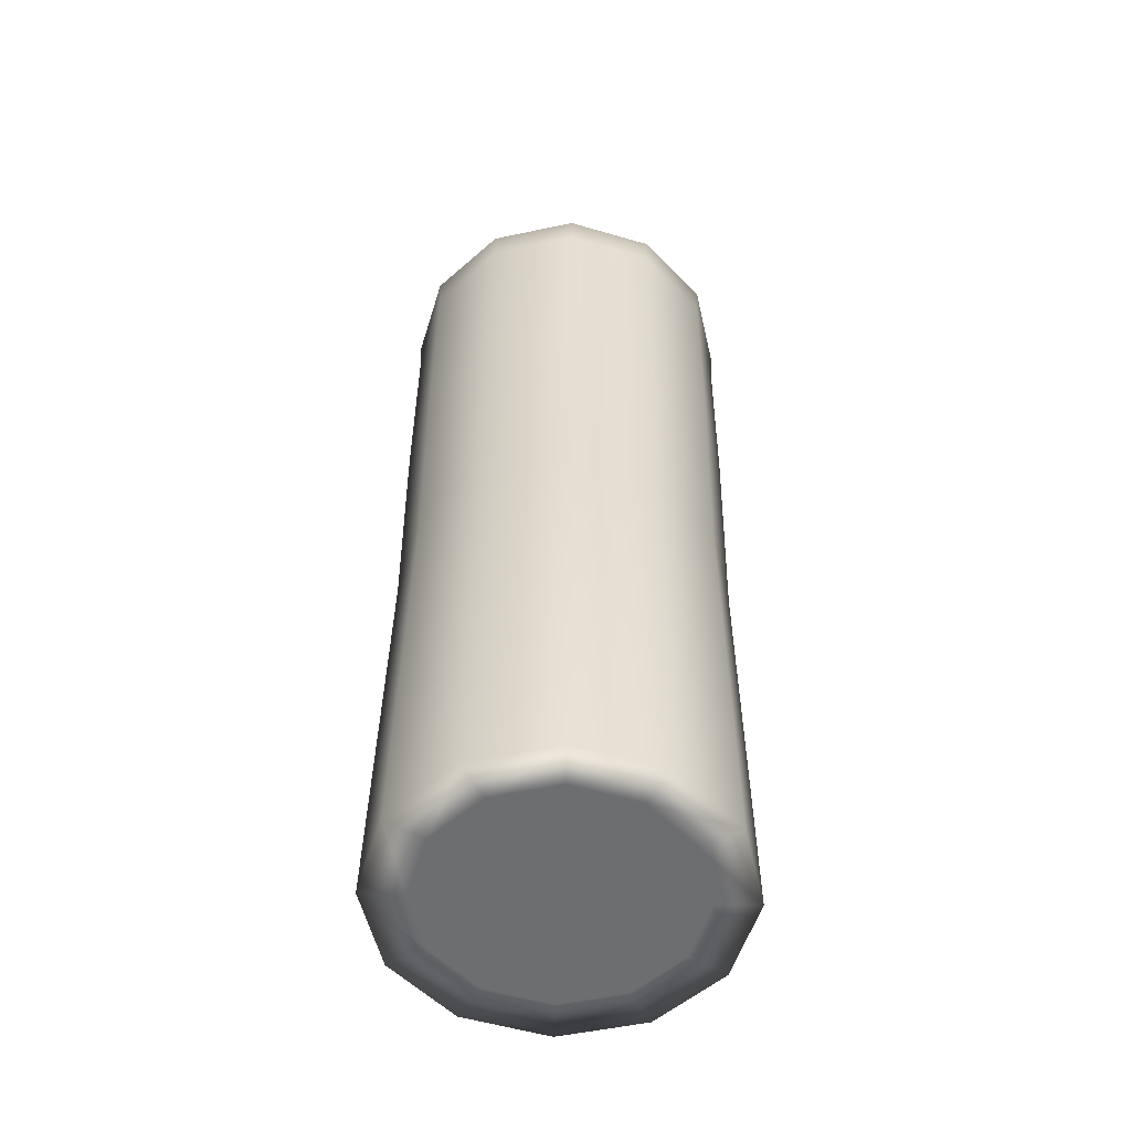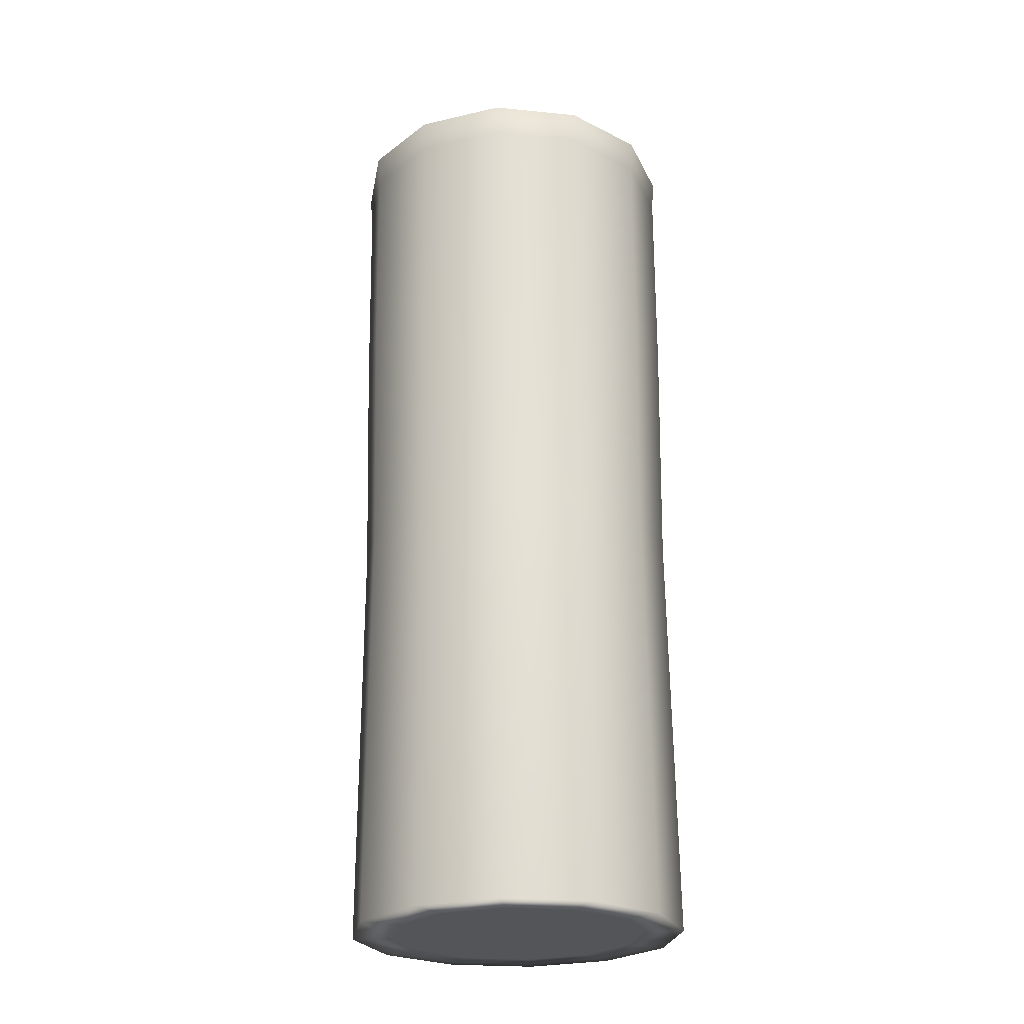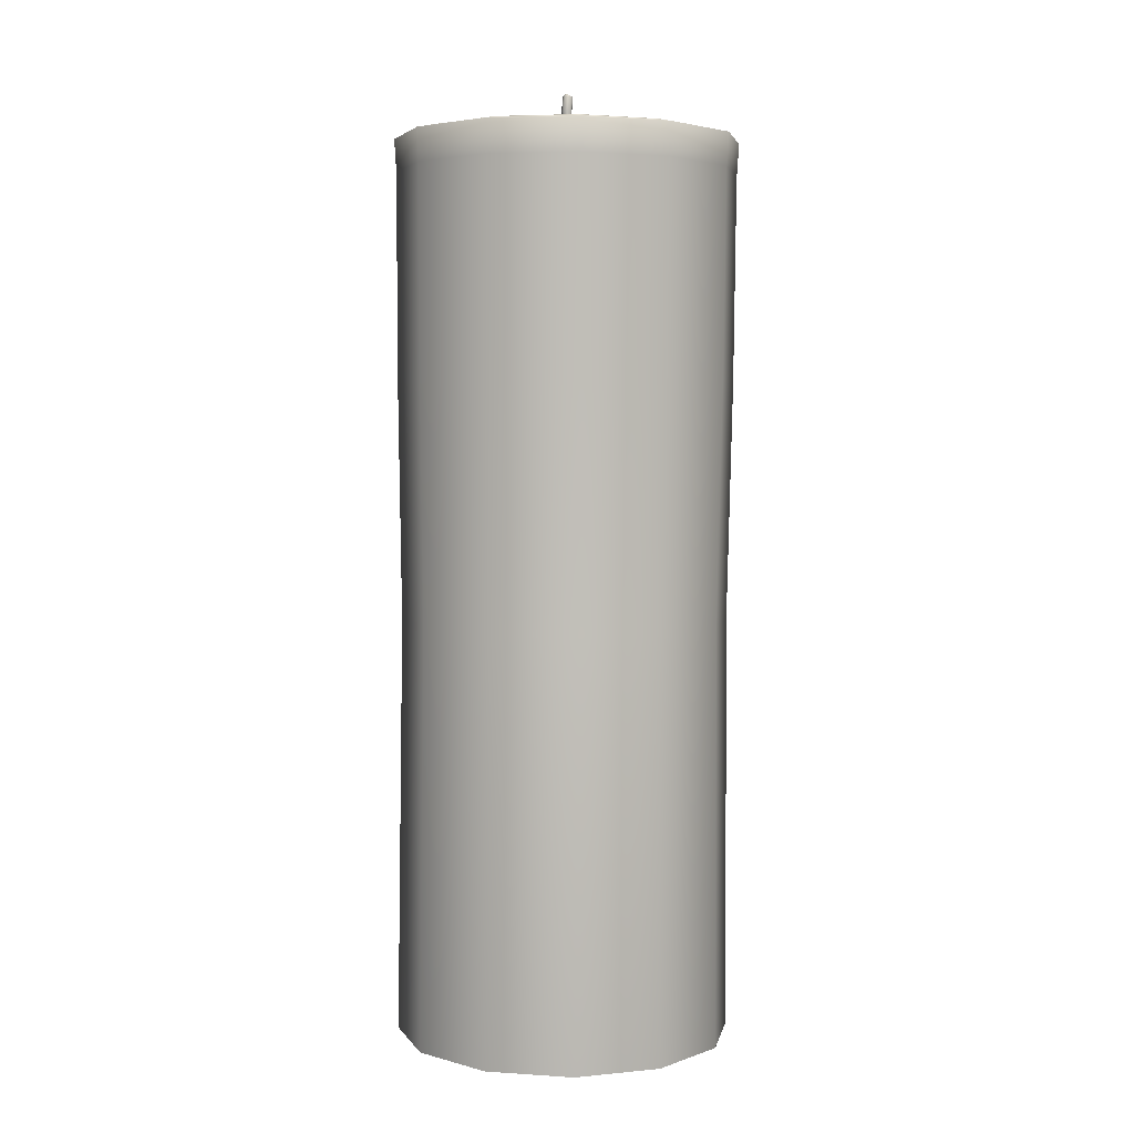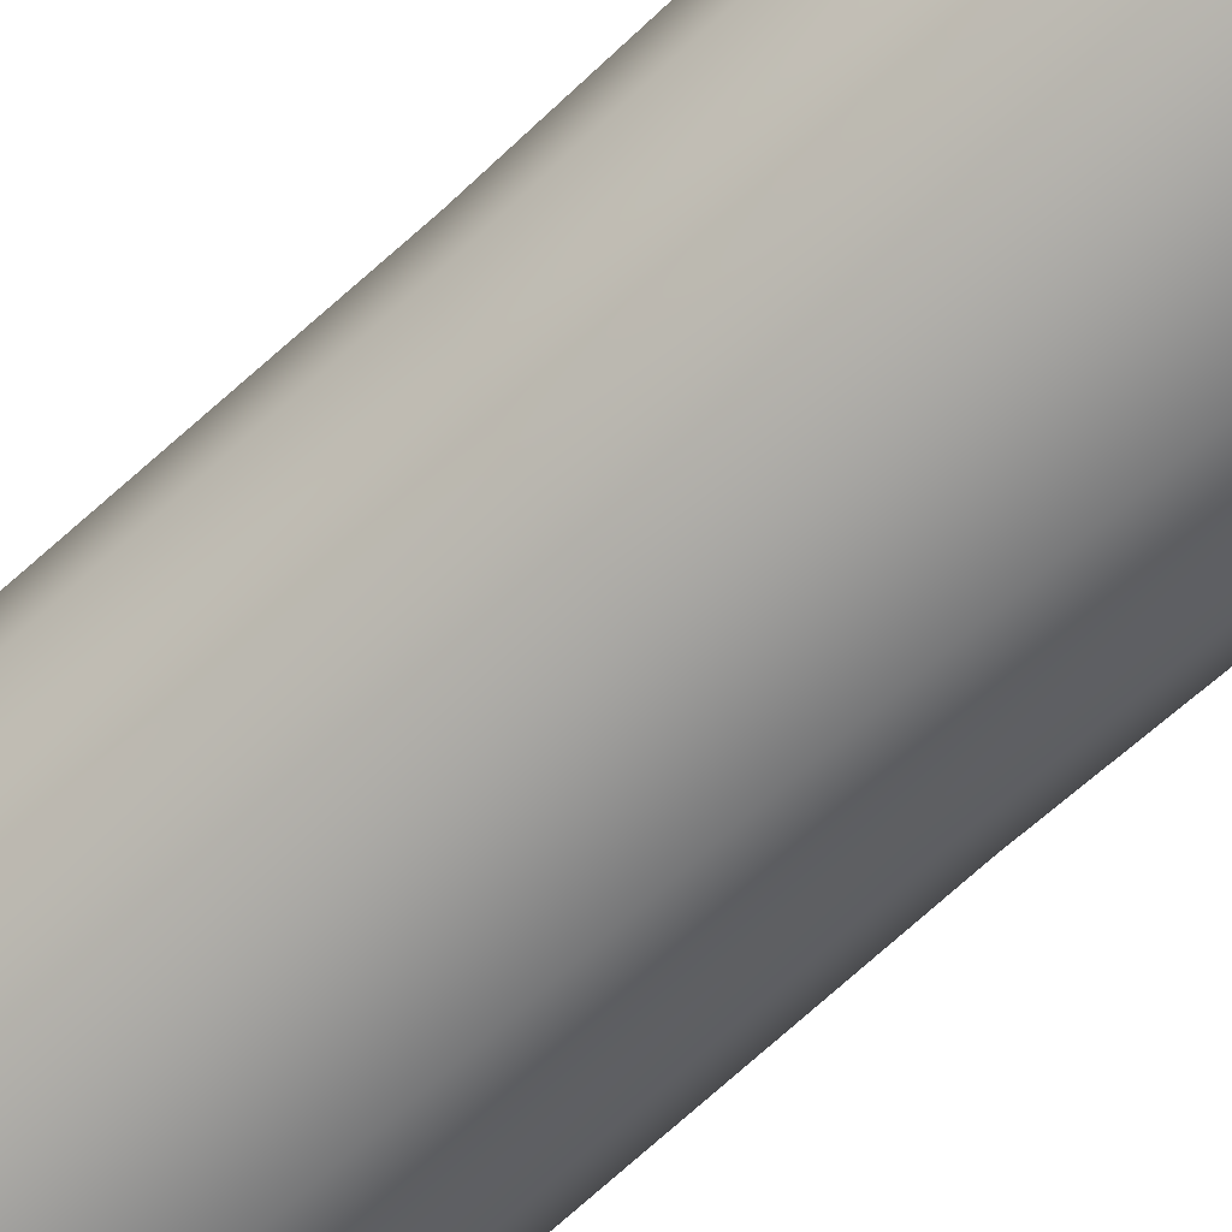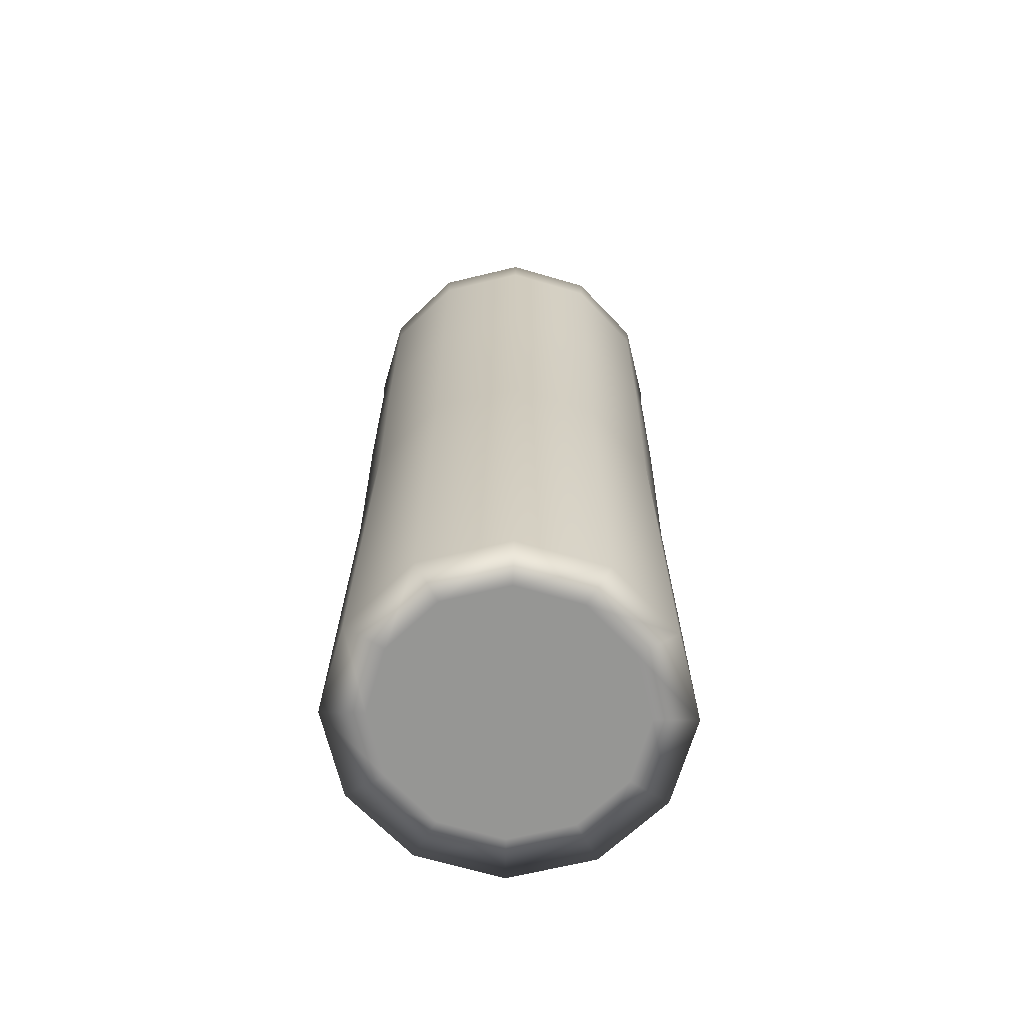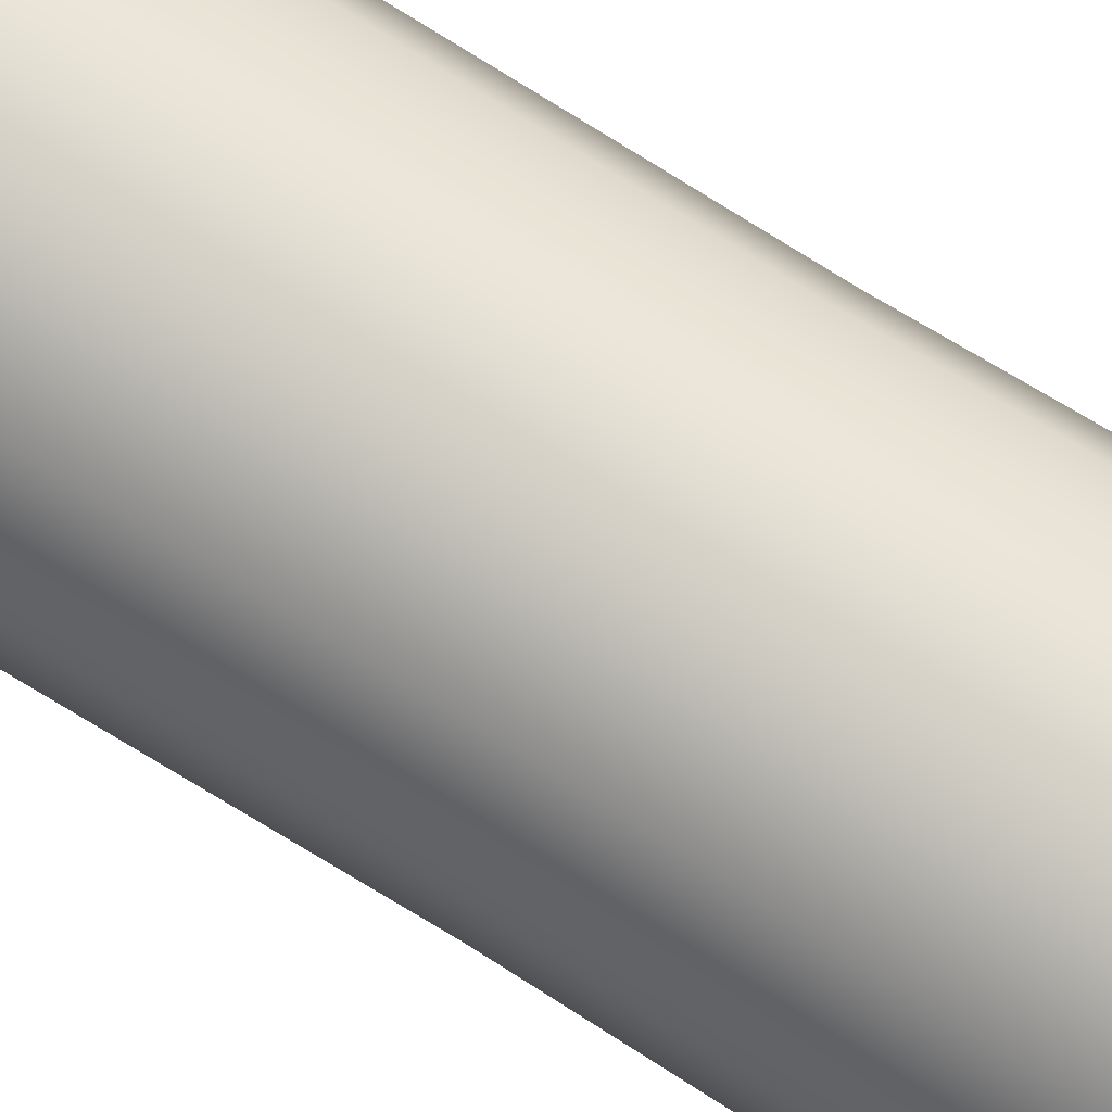
<metadata>
{"format":"obj","ext":"obj","renderer":"f3d","projection":"perspective","resolution":1024,"background":"white","views":[{"elev":-54.0,"azim":135.7,"up":"+Y"},{"elev":-24.6,"azim":-6.9,"up":"+Y"},{"elev":4.2,"azim":134.0,"up":"+Y"},{"elev":-65.2,"azim":-46.4,"up":"+Z"},{"elev":-68.1,"azim":-133.6,"up":"+Y"},{"elev":73.0,"azim":-57.6,"up":"+Z"}]}
</metadata>
<code>
g default
v 255.6 40.23 1011
v 257 40.24 1010
v 257.8 40.24 1008
v 257.7 40.24 1007
v 256.8 40.23 1005
v 255.4 40.22 1005
v 253.7 40.21 1005
v 252.3 40.2 1006
v 251.6 40.2 1007
v 251.7 40.2 1009
v 252.5 40.21 1010
v 254 40.22 1011
v 256.6 40.24 1014
v 259.4 40.26 1012
v 260.9 40.27 1009
v 260.7 40.26 1006
v 258.9 40.24 1003
v 256 40.22 1002
v 252.7 40.2 1002
v 250 40.19 1004
v 248.5 40.18 1006
v 248.6 40.19 1010
v 250.4 40.2 1012
v 253.3 40.22 1014
v 257.6 40.25 1017
v 261.7 40.28 1014
v 264 40.29 1010
v 263.7 40.28 1005
v 261.1 40.25 1001
v 256.7 40.22 998.5
v 251.8 40.19 998.7
v 247.6 40.17 1001
v 245.4 40.16 1006
v 245.6 40.17 1011
v 248.3 40.19 1015
v 252.7 40.22 1017
v 258.5 40.27 1020
v 264.1 40.3 1016
v 267.1 40.31 1010
v 266.8 40.3 1004
v 263.2 40.27 998.4
v 257.4 40.22 995.4
v 250.8 40.18 995.7
v 245.3 40.15 999.3
v 242.3 40.14 1005
v 242.6 40.15 1012
v 246.1 40.18 1017
v 252 40.22 1020
v 259.8 40.28 1024
v 267.2 40.32 1019
v 271.2 40.34 1011
v 270.8 40.32 1003
v 266 40.28 995.3
v 258.3 40.22 991.3
v 249.5 40.17 991.7
v 242.2 40.13 996.4
v 238.2 40.11 1004
v 238.6 40.13 1013
v 243.3 40.17 1020
v 251.1 40.22 1024
v 259.4 82.25 1023
v 266.6 82.29 1019
v 270.5 82.3 1011
v 270.1 82.29 1003
v 265.5 82.25 995.5
v 257.9 82.19 991.6
v 249.4 82.14 992
v 242.2 82.1 996.7
v 238.3 82.08 1004
v 238.7 82.1 1013
v 243.3 82.14 1020
v 250.9 82.19 1024
v 259.4 106.3 1024
v 266.8 106.3 1019
v 270.8 106.3 1011
v 270.4 106.3 1003
v 265.6 106.3 995.2
v 257.8 106.2 991.2
v 249.1 106.2 991.6
v 241.7 106.1 996.3
v 237.7 106.1 1004
v 238.1 106.1 1013
v 242.9 106.2 1020
v 250.7 106.2 1024
v 259.3 126.9 1024
v 266.7 127 1019
v 270.8 127 1011
v 270.4 127 1002
v 265.6 126.9 995
v 257.7 126.9 991
v 248.9 126.8 991.4
v 241.5 126.8 996.2
v 237.4 126.8 1004
v 237.9 126.8 1013
v 242.6 126.8 1020
v 250.5 126.9 1024
v 259.4 130.2 1024
v 266.9 130.2 1019
v 271 130.2 1011
v 270.5 130.2 1002
v 265.7 130.2 994.9
v 257.8 130.1 990.8
v 248.8 130.1 991.2
v 241.3 130 996.1
v 237.2 130 1004
v 237.6 130 1013
v 242.5 130.1 1020
v 250.4 130.1 1025
v 258.8 130.6 1022
v 265.5 130.6 1018
v 269.1 130.6 1011
v 268.7 130.6 1003
v 264.4 130.6 996.3
v 257.3 130.5 992.7
v 249.4 130.5 993
v 242.7 130.4 997.3
v 239.1 130.4 1004
v 239.5 130.4 1012
v 243.8 130.5 1019
v 250.8 130.5 1023
v 258.6 130.6 1022
v 265.1 130.6 1018
v 268.6 130.6 1011
v 268.2 130.6 1003
v 264.1 130.6 996.7
v 257.2 130.5 993.1
v 249.6 130.5 993.5
v 243.1 130.4 997.7
v 239.6 130.4 1005
v 239.9 130.4 1012
v 244.1 130.5 1019
v 250.9 130.5 1022
v 257.1 124.2 1017
v 261.3 124.3 1014
v 263.6 124.3 1010
v 263.4 124.3 1005
v 260.6 124.2 1000
v 256.2 124.2 998.2
v 251.2 124.2 998.4
v 247 124.2 1001
v 244.7 124.1 1006
v 244.9 124.2 1011
v 247.6 124.2 1015
v 252.1 124.2 1017
v 254.3 124.1 1008
v 254.5 124.1 1008
v 254.6 124.1 1008
v 254.6 124.1 1008
v 254.5 124.1 1007
v 254.2 124.1 1007
v 254 124.1 1007
v 253.8 124.1 1007
v 253.6 124.1 1008
v 253.6 124.1 1008
v 253.8 124.1 1008
v 254 124.1 1008
v 254.7 40.22 1008
v 254.5 124.1 1007
v 254.7 124.1 1008
v 254.7 124.1 1008
v 254.5 124.1 1008
v 254.3 124.1 1008
v 254 124.1 1008
v 253.8 124.1 1008
v 253.6 124.1 1008
v 253.6 124.1 1008
v 253.7 124.1 1007
v 254 124.1 1007
v 254.2 124.1 1007
v 254.2 134.5 1008
v 254.4 134.5 1008
v 253.9 134.9 1008
v 254.6 134.5 1008
v 254.5 134.5 1008
v 254.4 134.5 1007
v 254.2 134.5 1007
v 253.9 134.5 1007
v 253.7 134.5 1007
v 253.6 134.5 1008
v 253.6 134.5 1008
v 253.7 134.5 1008
v 254 134.5 1008
v 254.3 132.9 1007
v 254.6 133 1007
v 254.7 133.1 1008
v 254.7 133.1 1008
v 254.6 133.1 1008
v 254.4 133 1008
v 254.1 132.9 1008
v 253.9 132.8 1008
v 253.8 132.8 1008
v 253.7 132.7 1008
v 253.9 132.8 1007
v 254.1 132.8 1007
v 253.9 130.5 1007
v 254.2 130.4 1007
v 254.3 130.3 1007
v 254.3 130.3 1008
v 254.2 130.3 1008
v 254 130.4 1008
v 253.7 130.5 1008
v 253.5 130.7 1008
v 253.4 130.8 1008
v 253.4 130.8 1008
v 253.5 130.8 1007
v 253.7 130.7 1007
g pCylinder5
f 1 2 14 13
f 2 3 15 14
f 3 4 16 15
f 4 5 17 16
f 5 6 18 17
f 6 7 19 18
f 7 8 20 19
f 8 9 21 20
f 9 10 22 21
f 10 11 23 22
f 11 12 24 23
f 12 1 13 24
f 13 14 26 25
f 14 15 27 26
f 15 16 28 27
f 16 17 29 28
f 17 18 30 29
f 18 19 31 30
f 19 20 32 31
f 20 21 33 32
f 21 22 34 33
f 22 23 35 34
f 23 24 36 35
f 24 13 25 36
f 25 26 38 37
f 26 27 39 38
f 27 28 40 39
f 28 29 41 40
f 29 30 42 41
f 30 31 43 42
f 31 32 44 43
f 32 33 45 44
f 33 34 46 45
f 34 35 47 46
f 35 36 48 47
f 36 25 37 48
f 37 38 50 49
f 38 39 51 50
f 39 40 52 51
f 40 41 53 52
f 41 42 54 53
f 42 43 55 54
f 43 44 56 55
f 44 45 57 56
f 45 46 58 57
f 46 47 59 58
f 47 48 60 59
f 48 37 49 60
f 49 50 62 61
f 50 51 63 62
f 51 52 64 63
f 52 53 65 64
f 53 54 66 65
f 54 55 67 66
f 55 56 68 67
f 56 57 69 68
f 57 58 70 69
f 58 59 71 70
f 59 60 72 71
f 60 49 61 72
f 61 62 74 73
f 62 63 75 74
f 63 64 76 75
f 64 65 77 76
f 65 66 78 77
f 66 67 79 78
f 67 68 80 79
f 68 69 81 80
f 69 70 82 81
f 70 71 83 82
f 71 72 84 83
f 72 61 73 84
f 73 74 86 85
f 74 75 87 86
f 75 76 88 87
f 76 77 89 88
f 77 78 90 89
f 78 79 91 90
f 79 80 92 91
f 80 81 93 92
f 81 82 94 93
f 82 83 95 94
f 83 84 96 95
f 84 73 85 96
f 85 86 98 97
f 86 87 99 98
f 87 88 100 99
f 88 89 101 100
f 89 90 102 101
f 90 91 103 102
f 91 92 104 103
f 92 93 105 104
f 93 94 106 105
f 94 95 107 106
f 95 96 108 107
f 96 85 97 108
f 97 98 110 109
f 98 99 111 110
f 99 100 112 111
f 100 101 113 112
f 101 102 114 113
f 102 103 115 114
f 103 104 116 115
f 104 105 117 116
f 105 106 118 117
f 106 107 119 118
f 107 108 120 119
f 108 97 109 120
f 109 110 122 121
f 110 111 123 122
f 111 112 124 123
f 112 113 125 124
f 113 114 126 125
f 114 115 127 126
f 115 116 128 127
f 116 117 129 128
f 117 118 130 129
f 118 119 131 130
f 119 120 132 131
f 120 109 121 132
f 121 122 134 133
f 122 123 135 134
f 123 124 136 135
f 124 125 137 136
f 125 126 138 137
f 126 127 139 138
f 127 128 140 139
f 128 129 141 140
f 129 130 142 141
f 130 131 143 142
f 131 132 144 143
f 132 121 133 144
f 133 134 161 162
f 134 135 160 161
f 135 136 159 160
f 136 137 158 159
f 137 138 169 158
f 138 139 168 169
f 139 140 167 168
f 140 141 166 167
f 141 142 165 166
f 142 143 164 165
f 143 144 163 164
f 144 133 162 163
f 2 1 157
f 3 2 157
f 4 3 157
f 5 4 157
f 6 5 157
f 7 6 157
f 8 7 157
f 9 8 157
f 10 9 157
f 11 10 157
f 12 11 157
f 1 12 157
f 170 171 172
f 171 173 172
f 173 174 172
f 174 175 172
f 175 176 172
f 176 177 172
f 177 178 172
f 178 179 172
f 179 180 172
f 180 181 172
f 181 182 172
f 182 170 172
f 159 158 149 148
f 160 159 148 147
f 161 160 147 146
f 162 161 146 145
f 163 162 145 156
f 164 163 156 155
f 165 164 155 154
f 166 165 154 153
f 167 166 153 152
f 168 167 152 151
f 169 168 151 150
f 158 169 150 149
f 145 146 199 200
f 146 147 198 199
f 147 148 197 198
f 148 149 196 197
f 149 150 195 196
f 150 151 206 195
f 151 152 205 206
f 152 153 204 205
f 153 154 203 204
f 154 155 202 203
f 155 156 201 202
f 156 145 200 201
f 184 183 176 175
f 185 184 175 174
f 186 185 174 173
f 187 186 173 171
f 188 187 171 170
f 189 188 170 182
f 190 189 182 181
f 191 190 181 180
f 192 191 180 179
f 193 192 179 178
f 194 193 178 177
f 183 194 177 176
f 196 195 183 184
f 197 196 184 185
f 198 197 185 186
f 199 198 186 187
f 200 199 187 188
f 201 200 188 189
f 202 201 189 190
f 203 202 190 191
f 204 203 191 192
f 205 204 192 193
f 206 205 193 194
f 195 206 194 183

</code>
